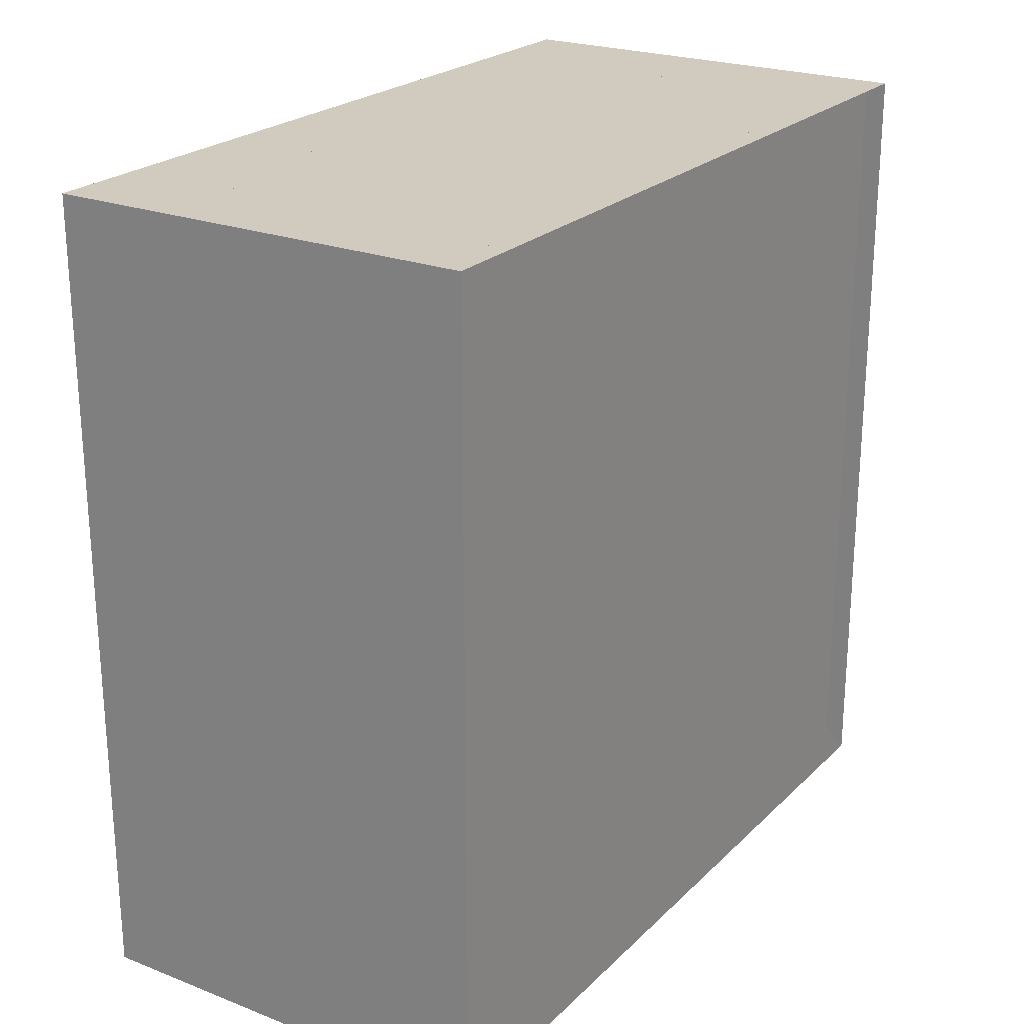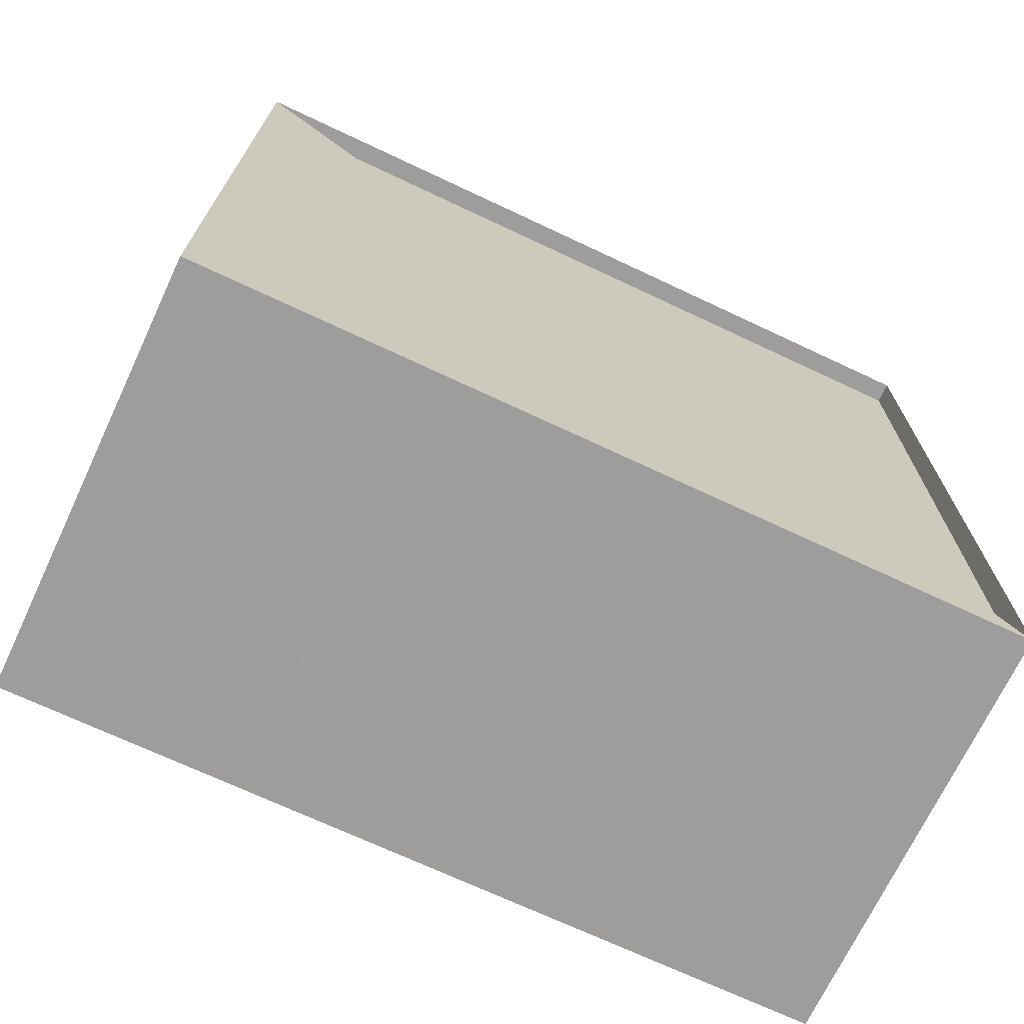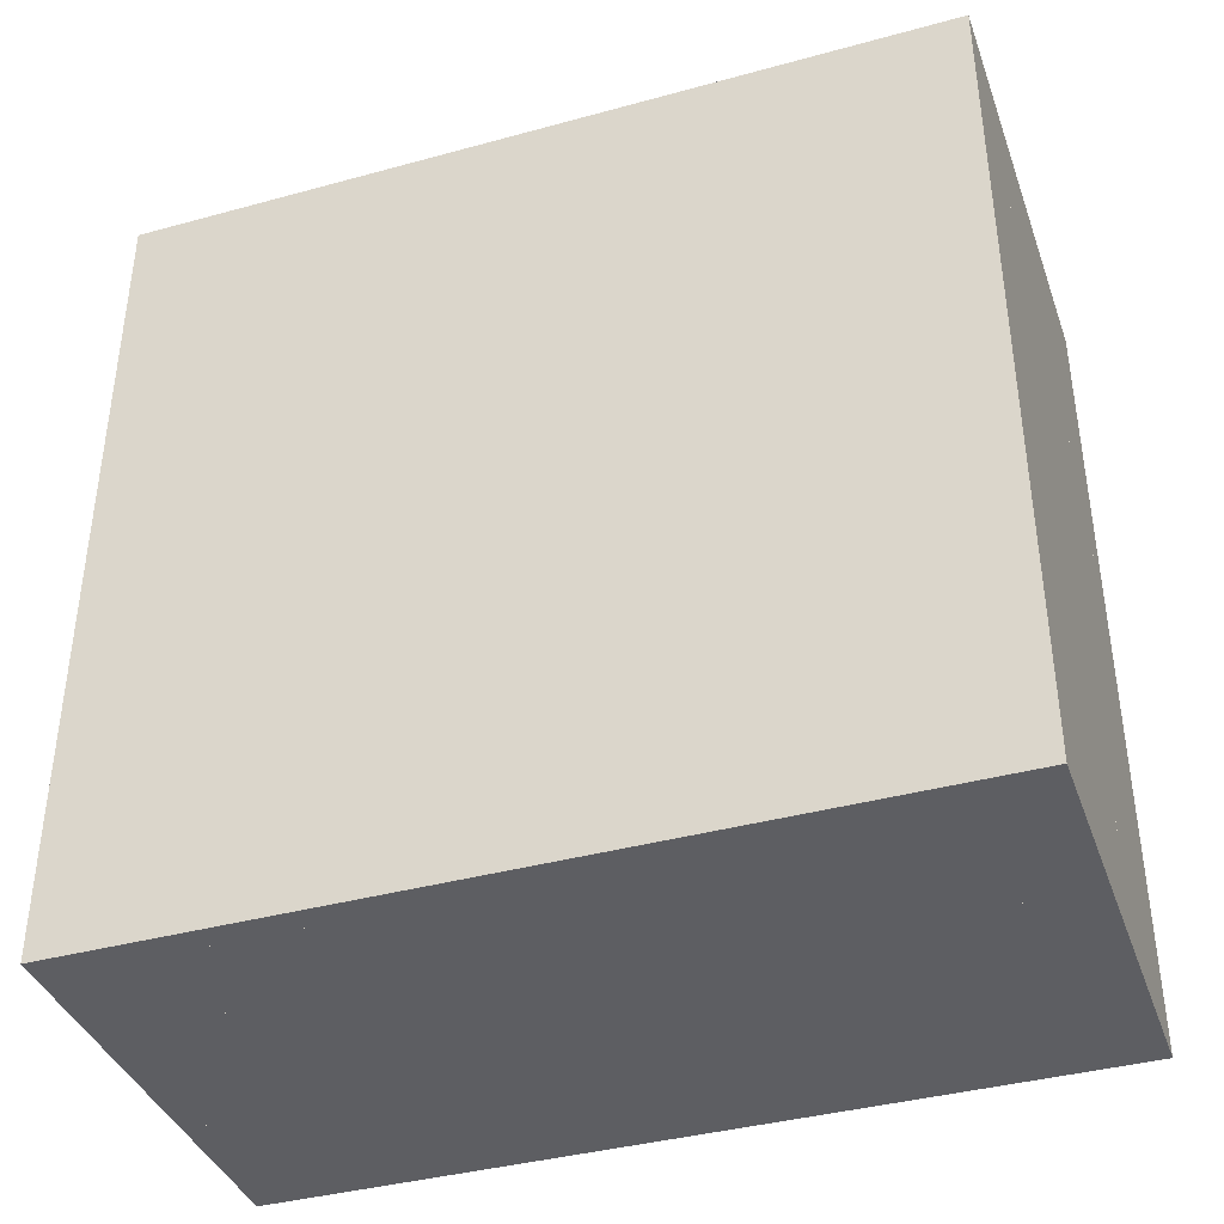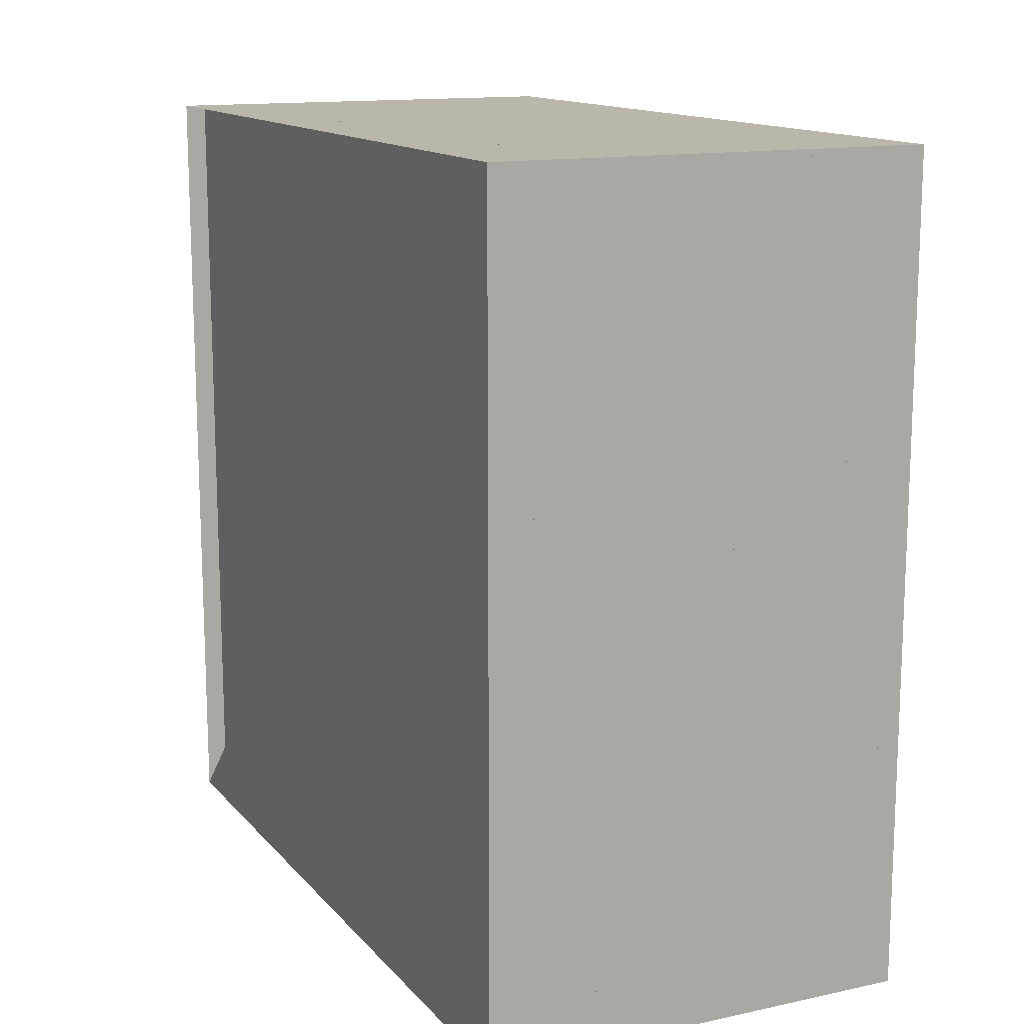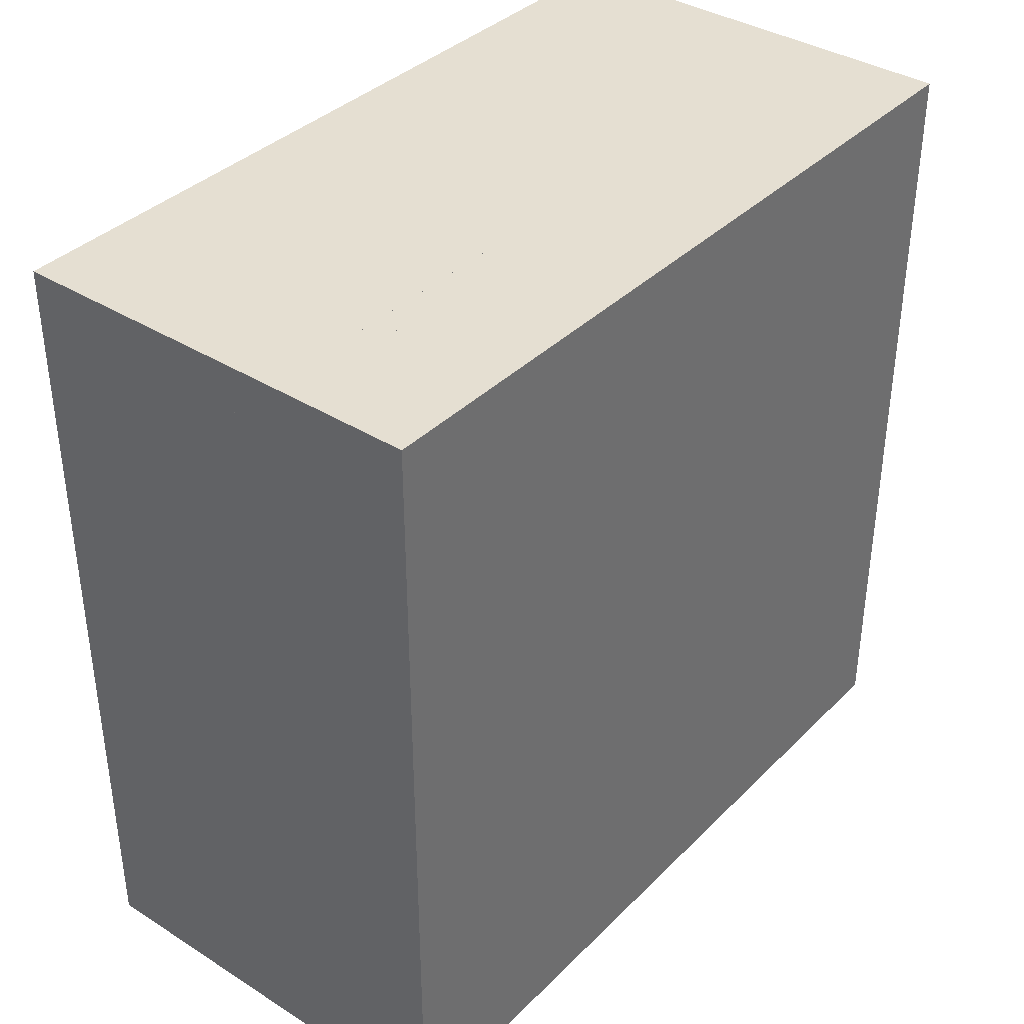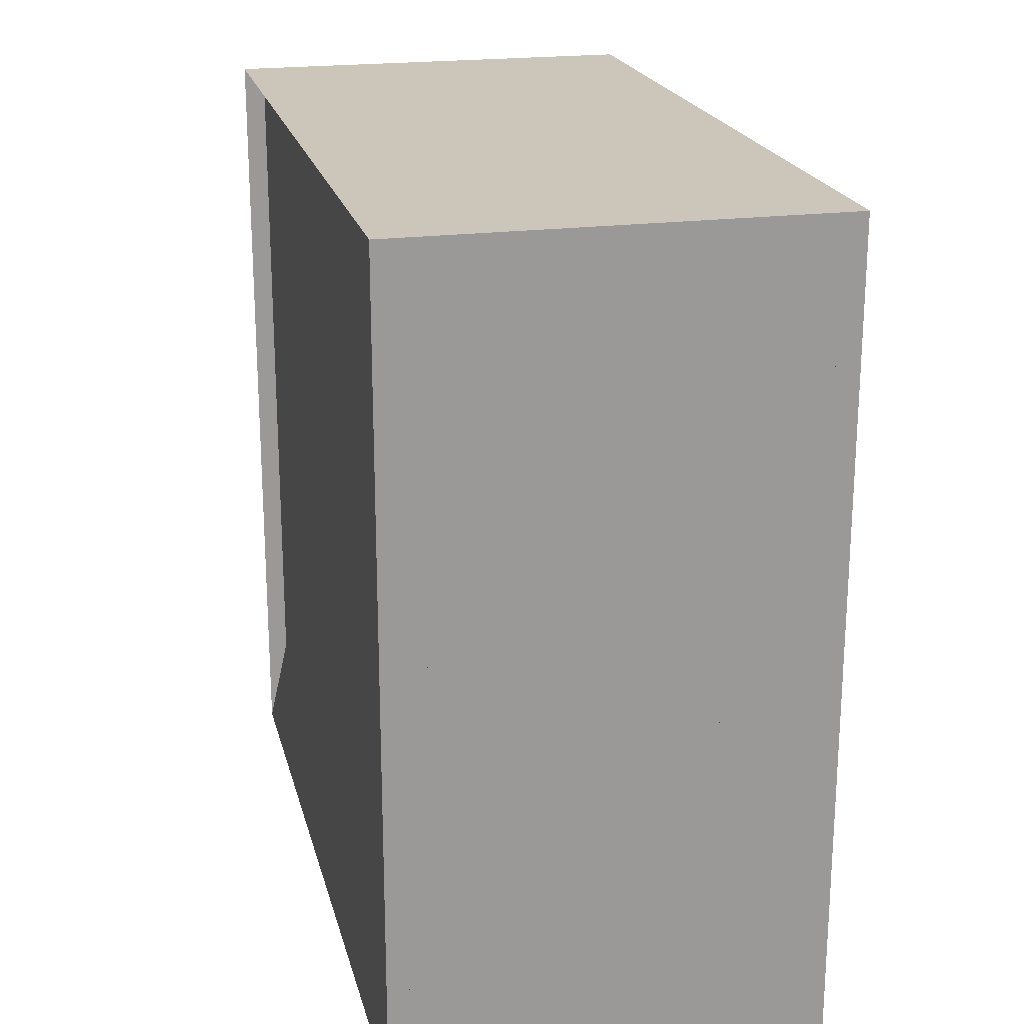
<metadata>
{"format":"obj","ext":"obj","renderer":"f3d","projection":"perspective","resolution":1024,"background":"white","views":[{"elev":23.3,"azim":-147.0,"up":"+Y"},{"elev":-70.7,"azim":-115.2,"up":"+Y"},{"elev":-39.0,"azim":108.9,"up":"+Z"},{"elev":13.8,"azim":-25.4,"up":"+Z"},{"elev":37.4,"azim":38.8,"up":"+Z"},{"elev":21.0,"azim":-13.4,"up":"+Z"}]}
</metadata>
<code>
v 0 -1 -1
v 0 -1 1
v 0 1 1
v 0 1 -1
v 0.05263 -1 -1
v 0.05263 -1 1
v 0.05263 1 1
v 0.05263 1 -1
v 0.1053 -1 -1
v 0.1053 -1 1
v 0.1053 1 1
v 0.1053 1 -1
v 0.1579 -1 -1
v 0.1579 -1 1
v 0.1579 1 1
v 0.1579 1 -1
v 0.2106 -1 -1
v 0.2106 -1 1
v 0.2106 1 1
v 0.2106 1 -1
v 0.2634 -1 -1
v 0.2634 -1 1
v 0.2634 1 1
v 0.2634 1 -1
v 0.3165 -1 -1
v 0.3165 -1 1
v 0.3165 1 1
v 0.3165 1 -1
v 0.3701 -1 -1
v 0.3701 -1 1
v 0.3701 1 1
v 0.3701 1 -1
v 0.4249 -1 -1
v 0.4249 -1 1
v 0.4249 1 1
v 0.4249 1 -1
v 0.4811 -1 -1
v 0.4811 -1 1
v 0.4811 1 1
v 0.4811 1 -1
v 0.5386 -1 -1
v 0.5386 -1 1
v 0.5386 1 1
v 0.5386 1 -1
v 0.5968 -1 -1
v 0.5968 -1 1
v 0.5968 1 1
v 0.5968 1 -1
v 0.6548 -1 -1
v 0.6548 -1 1
v 0.6548 1 1
v 0.6548 1 -1
v 0.7126 -1 -1
v 0.7126 -1 1
v 0.7126 1 1
v 0.7126 1 -1
v 0.7705 -1 -1
v 0.7705 -1 1
v 0.7705 1 1
v 0.7705 1 -1
v 0.8285 -1 -1
v 0.8285 -1 1
v 0.8285 1 1
v 0.8285 1 -1
v 0.8863 -1 -1
v 0.8863 -1 1
v 0.8863 1 1
v 0.8863 1 -1
v 0.9442 -1 -1
v 0.9442 -1 1
v 0.9442 1 1
v 0.9442 1 -1
v 1.002 -1 -1
v 1.002 -1 1
v 1.002 1 1
v 1.002 1 -1
v 1.06 -1 -1
v 1.06 -1 1
v 1.06 1 1
v 1.06 1 -1
f 1 2 4 5
f 5 6 7 8
f 5 6 2 1
f 6 7 3 2
f 7 8 4 3
f 8 5 1 4
f 9 10 11 12
f 9 10 6 5
f 10 11 7 6
f 11 12 8 7
f 12 9 5 8
f 13 14 15 16
f 13 14 10 9
f 14 15 11 10
f 15 16 12 11
f 16 13 9 12
f 17 18 19 20
f 17 18 14 13
f 18 19 15 14
f 19 20 16 15
f 20 17 13 16
f 21 22 23 24
f 21 22 18 17
f 22 23 19 18
f 23 24 20 19
f 24 21 17 20
f 25 26 27 28
f 25 26 22 21
f 26 27 23 22
f 27 28 24 23
f 28 25 21 24
f 29 30 31 32
f 29 30 26 25
f 30 31 27 26
f 31 32 28 27
f 32 29 25 28
f 33 34 35 36
f 33 34 30 29
f 34 35 31 30
f 35 36 32 31
f 36 33 29 32
f 37 38 39 40
f 37 38 34 33
f 38 39 35 34
f 39 40 36 35
f 40 37 33 36
f 41 42 43 44
f 41 42 38 37
f 42 43 39 38
f 43 44 40 39
f 44 41 37 40
f 45 46 47 48
f 45 46 42 41
f 46 47 43 42
f 47 48 44 43
f 48 45 41 44
f 49 50 51 52
f 49 50 46 45
f 50 51 47 46
f 51 52 48 47
f 52 49 45 48
f 53 54 55 56
f 53 54 50 49
f 54 55 51 50
f 55 56 52 51
f 56 53 49 52
f 57 58 59 60
f 57 58 54 53
f 58 59 55 54
f 59 60 56 55
f 60 57 53 56
f 61 62 63 64
f 61 62 58 57
f 62 63 59 58
f 63 64 60 59
f 64 61 57 60
f 65 66 67 68
f 65 66 62 61
f 66 67 63 62
f 67 68 64 63
f 68 65 61 64
f 69 70 71 72
f 69 70 66 65
f 70 71 67 66
f 71 72 68 67
f 72 69 65 68
f 73 74 75 76
f 73 74 70 69
f 74 75 71 70
f 75 76 72 71
f 76 73 69 72
f 77 78 79 80
f 77 78 74 73
f 78 79 75 74
f 79 80 76 75
f 80 77 73 76

</code>
